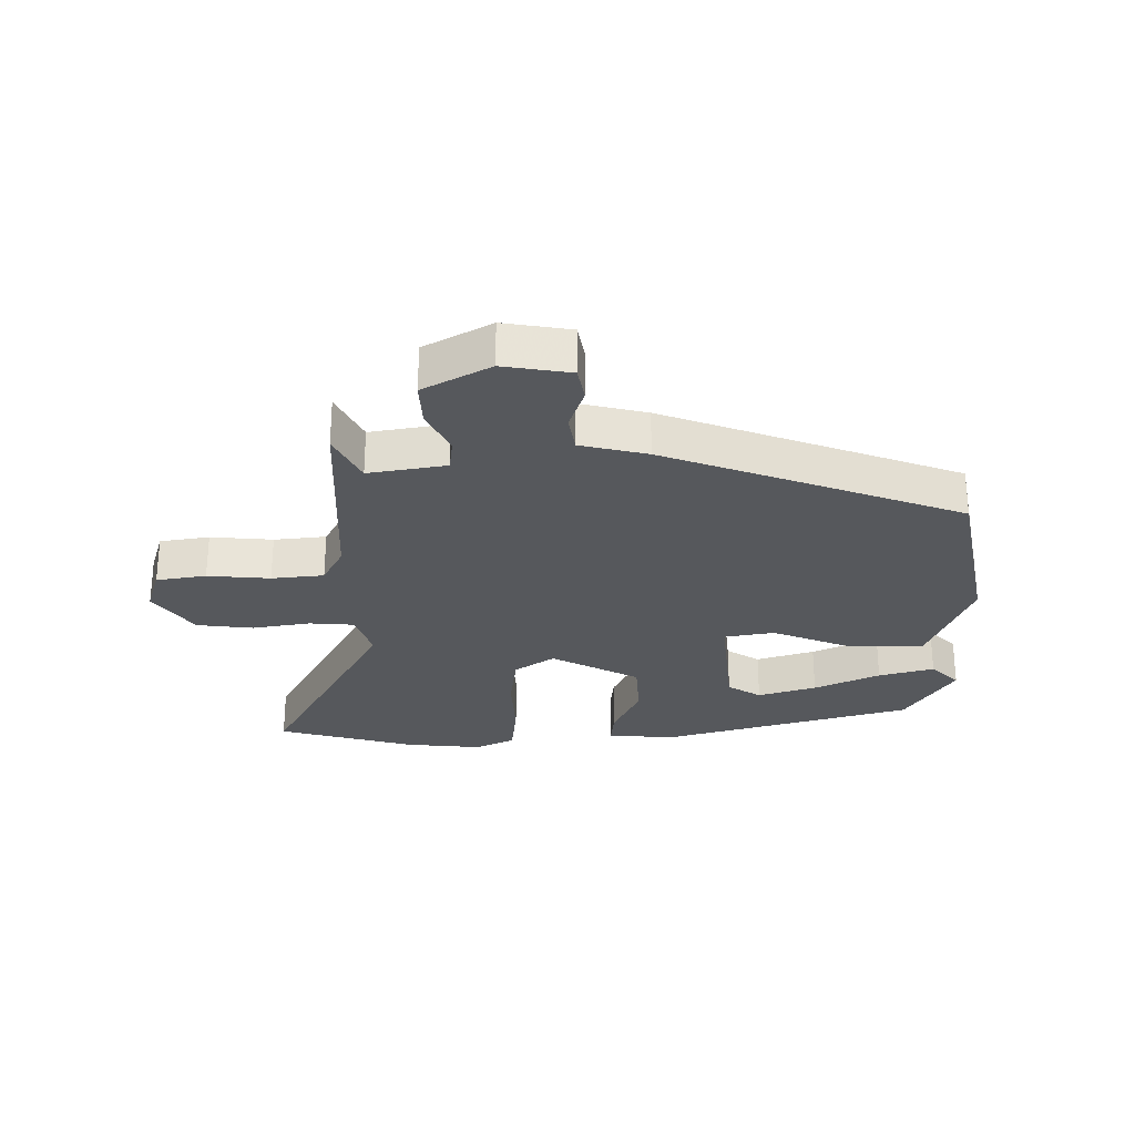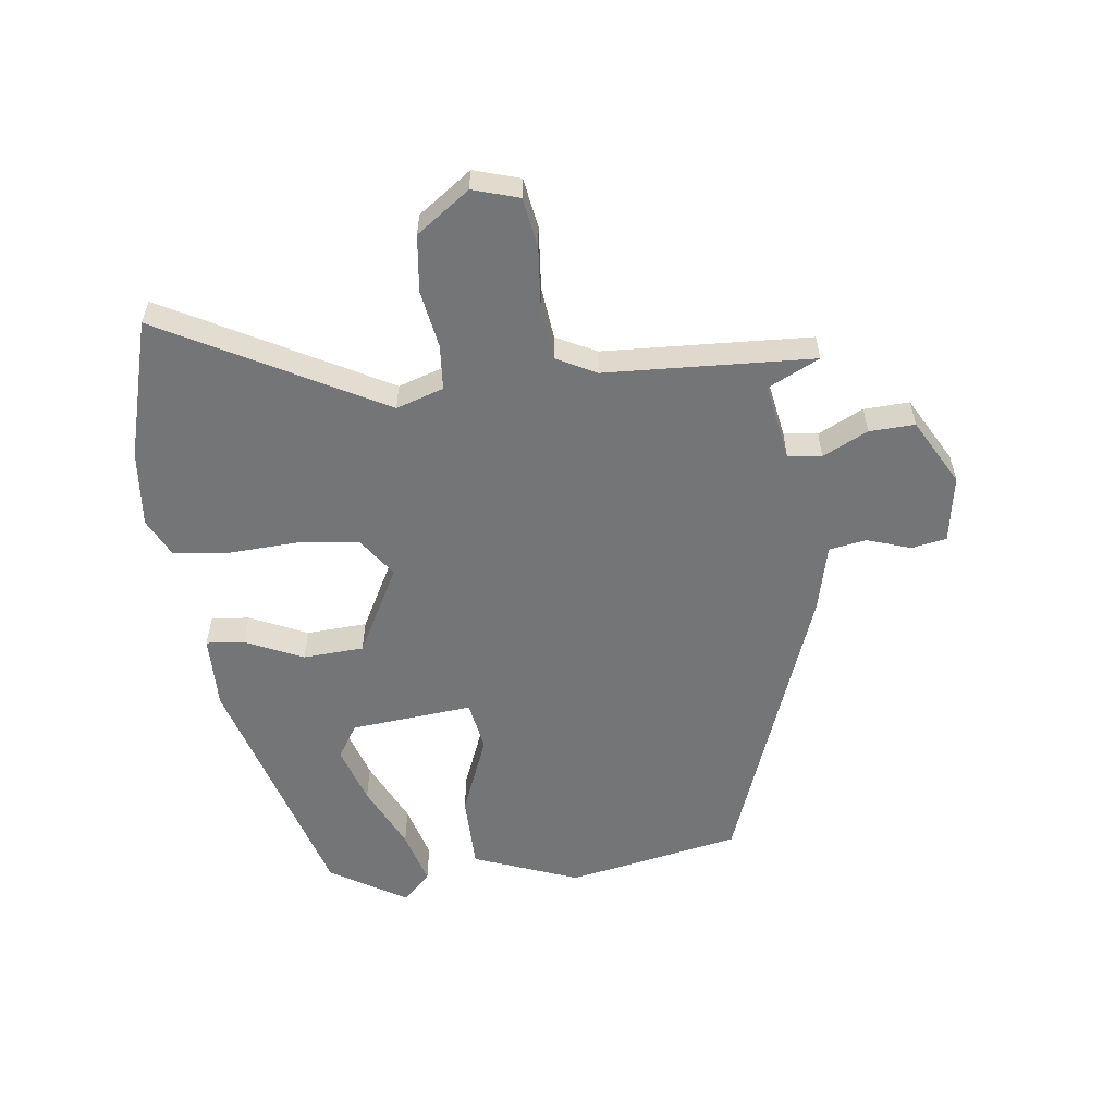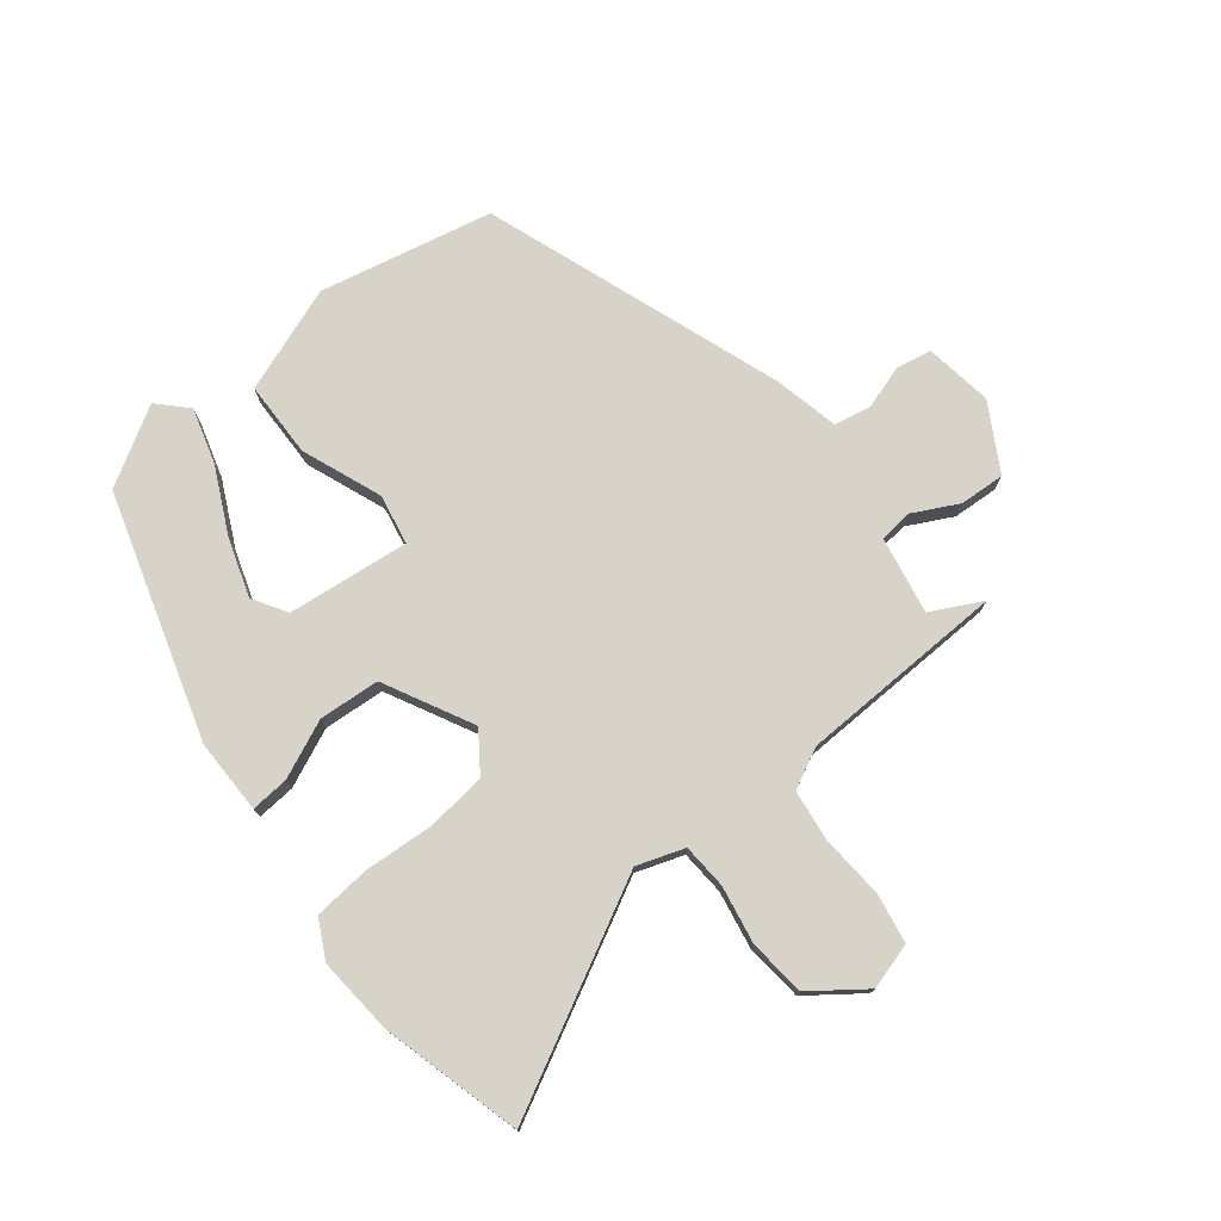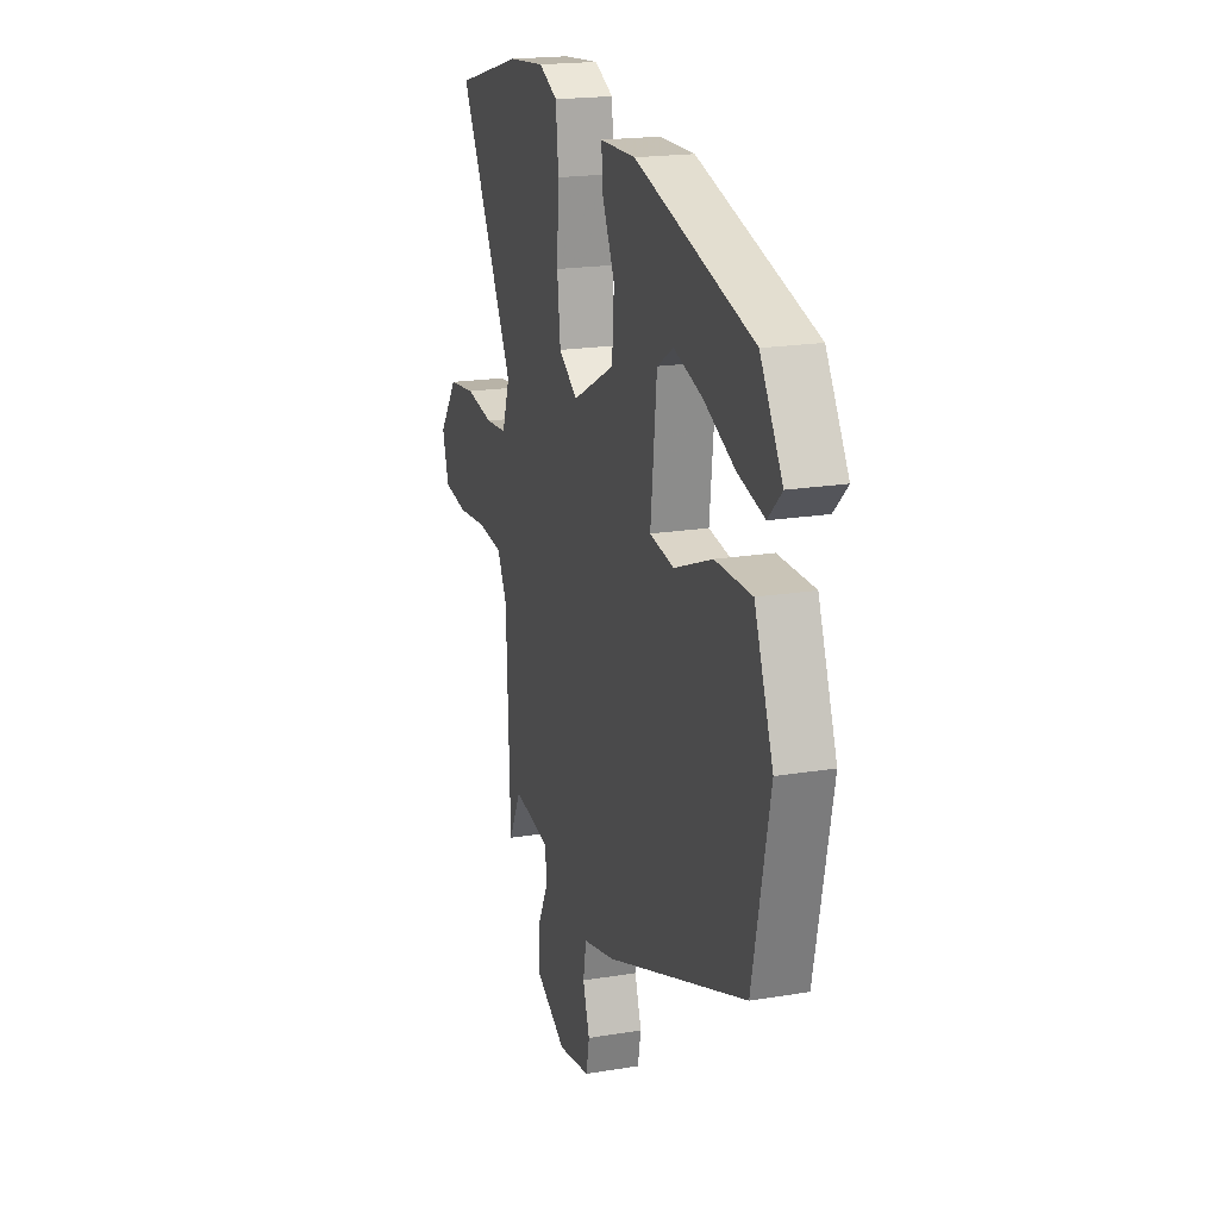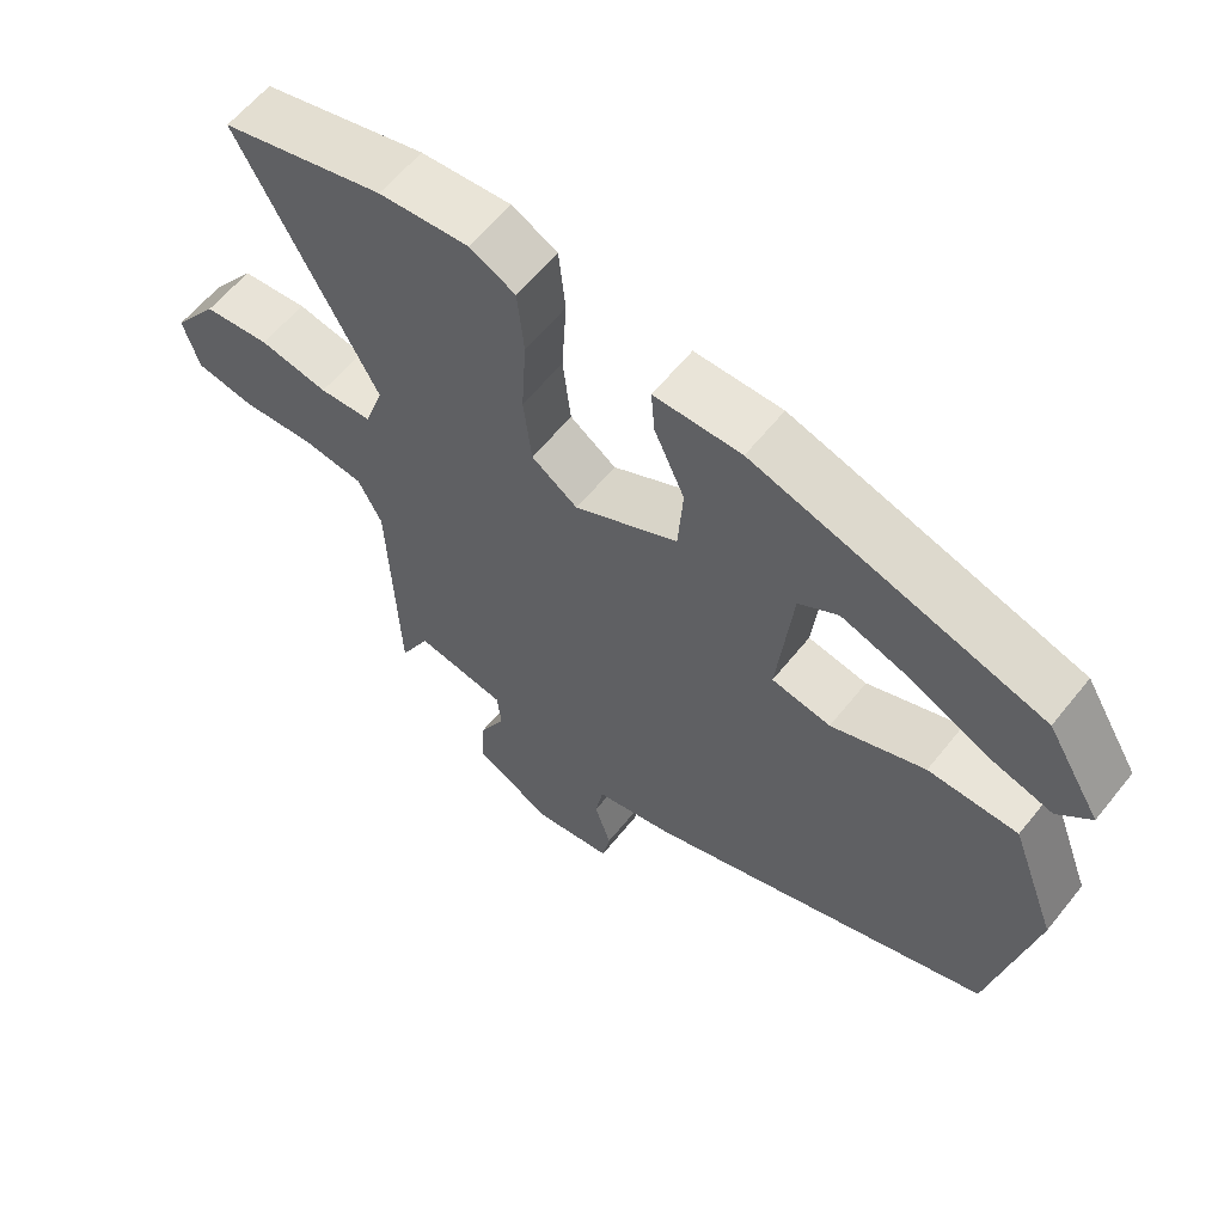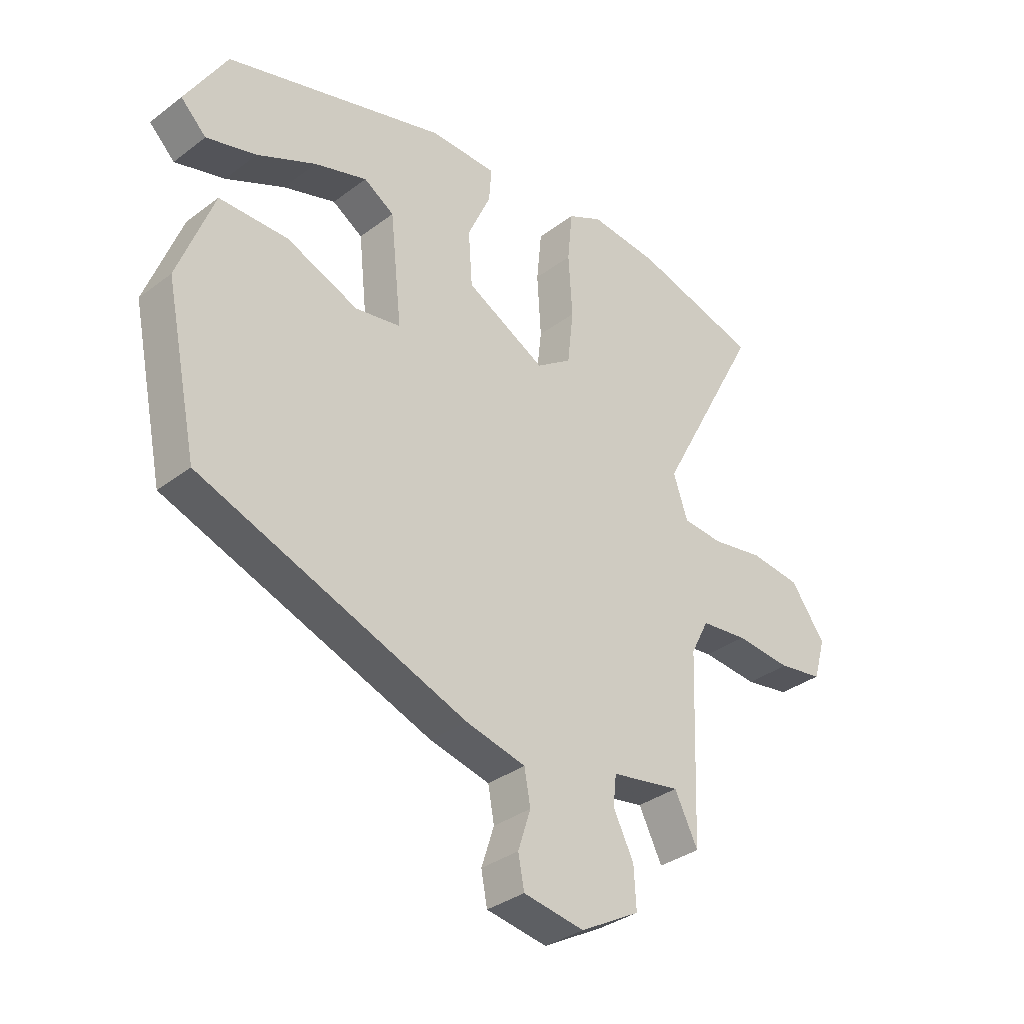
<metadata>
{"format":"obj","ext":"obj","renderer":"f3d","projection":"perspective","resolution":1024,"background":"white","views":[{"elev":-27.9,"azim":179.9,"up":"+Y"},{"elev":-56.5,"azim":96.5,"up":"+Y"},{"elev":75.9,"azim":51.8,"up":"+Y"},{"elev":19.1,"azim":-107.6,"up":"+Z"},{"elev":60.5,"azim":-141.4,"up":"+Z"},{"elev":-34.4,"azim":-44.7,"up":"+Z"}]}
</metadata>
<code>
v 0.468 0.07 -0.553
v 0.426 0.07 -0.47
v 0.3 0.07 -0.493
v 0.294 0.07 -0.548
v 0.331 0.07 -0.621
v 0.335 0.07 -0.695
v 0.227 0.07 -0.756
v 0.117 0.07 -0.739
v 0.106 0.07 -0.682
v 0.129 0.07 -0.611
v 0.118 0.07 -0.55
v 0.009 0.07 -0.525
v -0.474 0.07 -0.351
v -0.533 0.07 -0.069
v -0.469 0.07 0.103
v -0.345 0.07 0.105
v -0.215 0.07 0.054
v -0.133 0.07 0.069
v -0.154 0.07 0.268
v -0.209 0.07 0.302
v -0.304 0.07 0.271
v -0.41 0.07 0.22
v -0.5 0.07 0.194
v -0.546 0.07 0.239
v -0.471 0.07 0.364
v -0.072 0.07 0.484
v 0.049 0.07 0.483
v 0.044 0.07 0.421
v 0.002 0.07 0.327
v 0.009 0.07 0.228
v 0.153 0.07 0.153
v 0.217 0.07 0.198
v 0.228 0.07 0.296
v 0.221 0.07 0.409
v 0.23 0.07 0.501
v 0.293 0.07 0.533
v 0.418 0.07 0.522
v 0.645 0.07 0.461
v 0.455 0.07 0.102
v 0.481 0.07 0.025
v 0.554 0.07 0.02
v 0.649 0.07 0.037
v 0.741 0.07 0.027
v 0.804 0.07 -0.059
v 0.782 0.07 -0.134
v 0.701 0.07 -0.148
v 0.599 0.07 -0.14
v 0.514 0.07 -0.15
v 0.481 0.07 -0.215
v 0.468 0 -0.553
v 0.426 0 -0.47
v 0.3 0 -0.493
v 0.294 0 -0.548
v 0.331 0 -0.621
v 0.335 0 -0.695
v 0.227 0 -0.756
v 0.117 0 -0.739
v 0.106 0 -0.682
v 0.129 0 -0.611
v 0.118 0 -0.55
v 0.009 0 -0.525
v -0.474 0 -0.351
v -0.533 0 -0.069
v -0.469 0 0.103
v -0.345 0 0.105
v -0.215 0 0.054
v -0.133 0 0.069
v -0.154 0 0.268
v -0.209 0 0.302
v -0.304 0 0.271
v -0.41 0 0.22
v -0.5 0 0.194
v -0.546 0 0.239
v -0.471 0 0.364
v -0.072 0 0.484
v 0.049 0 0.483
v 0.044 0 0.421
v 0.002 0 0.327
v 0.009 0 0.228
v 0.153 0 0.153
v 0.217 0 0.198
v 0.228 0 0.296
v 0.221 0 0.409
v 0.23 0 0.501
v 0.293 0 0.533
v 0.418 0 0.522
v 0.645 0 0.461
v 0.455 0 0.102
v 0.481 0 0.025
v 0.554 0 0.02
v 0.649 0 0.037
v 0.741 0 0.027
v 0.804 0 -0.059
v 0.782 0 -0.134
v 0.701 0 -0.148
v 0.599 0 -0.14
v 0.514 0 -0.15
v 0.481 0 -0.215
f 45 46 47
f 44 45 47
f 43 44 47
f 42 43 47
f 41 42 47
f 40 41 47 48
f 39 40 48 49
f 37 38 39
f 36 37 39
f 35 36 39
f 34 35 39
f 33 34 39
f 49 1 2
f 39 49 2
f 33 39 2
f 32 33 2
f 27 28 29
f 26 27 29
f 25 26 29
f 23 24 25
f 22 23 25
f 21 22 25
f 20 21 25
f 20 25 29
f 19 20 29 30
f 15 16 17
f 14 15 17
f 13 14 17
f 12 13 17
f 11 12 17
f 11 17 18
f 8 9 10
f 7 8 10
f 6 7 10
f 5 6 10
f 4 5 10
f 3 4 10 11
f 31 32 2 3
f 19 30 31
f 18 19 31
f 11 18 31
f 3 11 31
f 96 95 94
f 96 94 93
f 96 93 92
f 96 92 91
f 96 91 90
f 97 96 90 89
f 98 97 89 88
f 88 87 86
f 88 86 85
f 88 85 84
f 88 84 83
f 88 83 82
f 51 50 98
f 51 98 88
f 51 88 82
f 51 82 81
f 78 77 76
f 78 76 75
f 78 75 74
f 74 73 72
f 74 72 71
f 74 71 70
f 74 70 69
f 78 74 69
f 79 78 69 68
f 66 65 64
f 66 64 63
f 66 63 62
f 66 62 61
f 66 61 60
f 67 66 60
f 59 58 57
f 59 57 56
f 59 56 55
f 59 55 54
f 59 54 53
f 60 59 53 52
f 52 51 81 80
f 80 79 68
f 80 68 67
f 80 67 60
f 80 60 52
f 1 50 51 2
f 2 51 52 3
f 3 52 53 4
f 4 53 54 5
f 5 54 55 6
f 6 55 56 7
f 7 56 57 8
f 8 57 58 9
f 9 58 59 10
f 10 59 60 11
f 11 60 61 12
f 12 61 62 13
f 13 62 63 14
f 14 63 64 15
f 15 64 65 16
f 16 65 66 17
f 17 66 67 18
f 18 67 68 19
f 19 68 69 20
f 20 69 70 21
f 21 70 71 22
f 22 71 72 23
f 23 72 73 24
f 24 73 74 25
f 25 74 75 26
f 26 75 76 27
f 27 76 77 28
f 28 77 78 29
f 29 78 79 30
f 30 79 80 31
f 31 80 81 32
f 32 81 82 33
f 33 82 83 34
f 34 83 84 35
f 35 84 85 36
f 36 85 86 37
f 37 86 87 38
f 38 87 88 39
f 39 88 89 40
f 40 89 90 41
f 41 90 91 42
f 42 91 92 43
f 43 92 93 44
f 44 93 94 45
f 45 94 95 46
f 46 95 96 47
f 47 96 97 48
f 48 97 98 49
f 49 98 50 1

</code>
